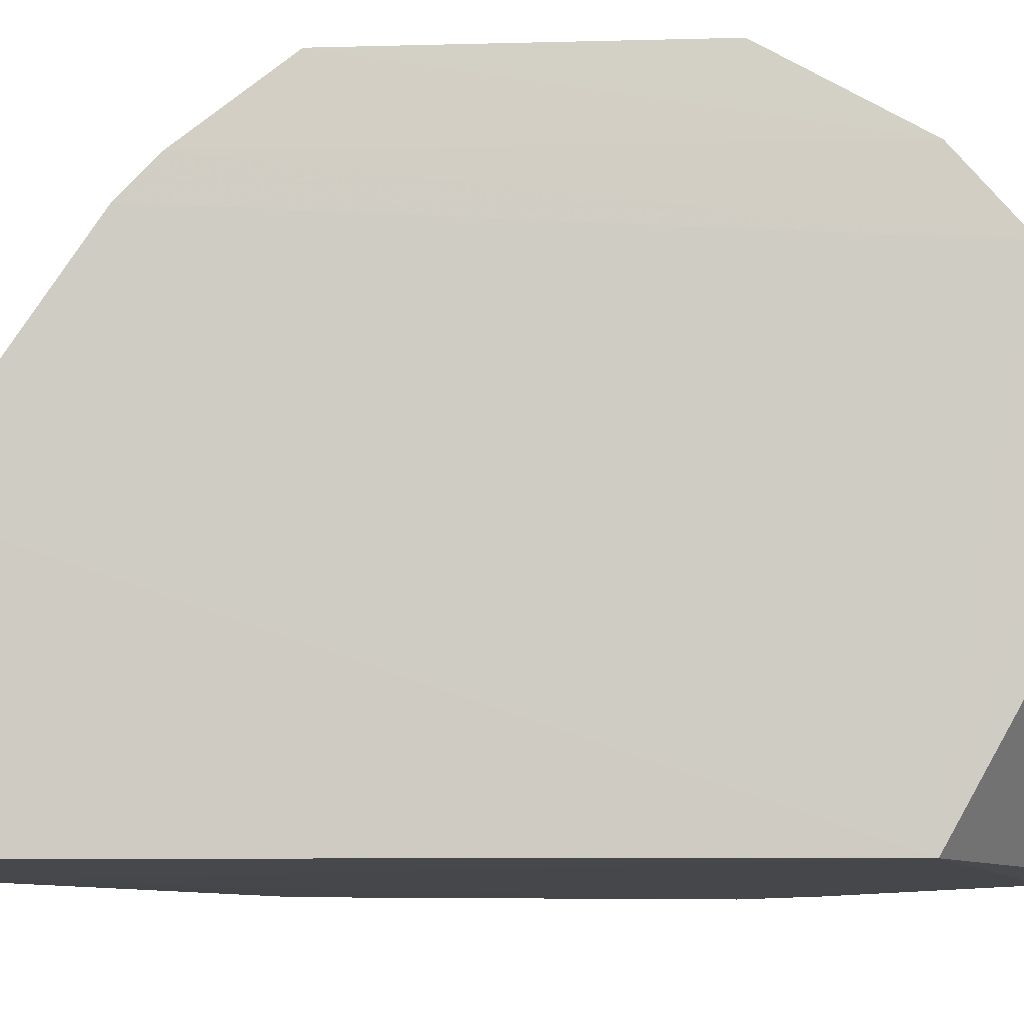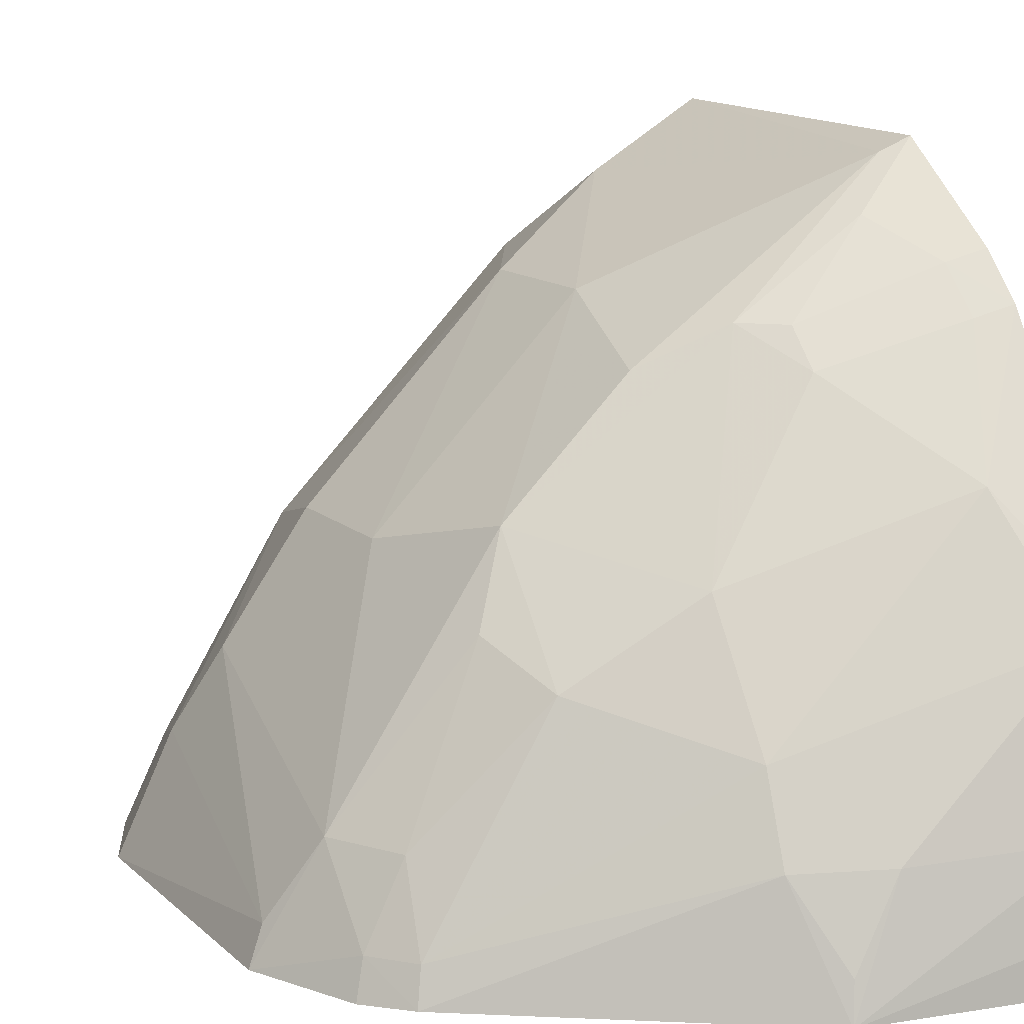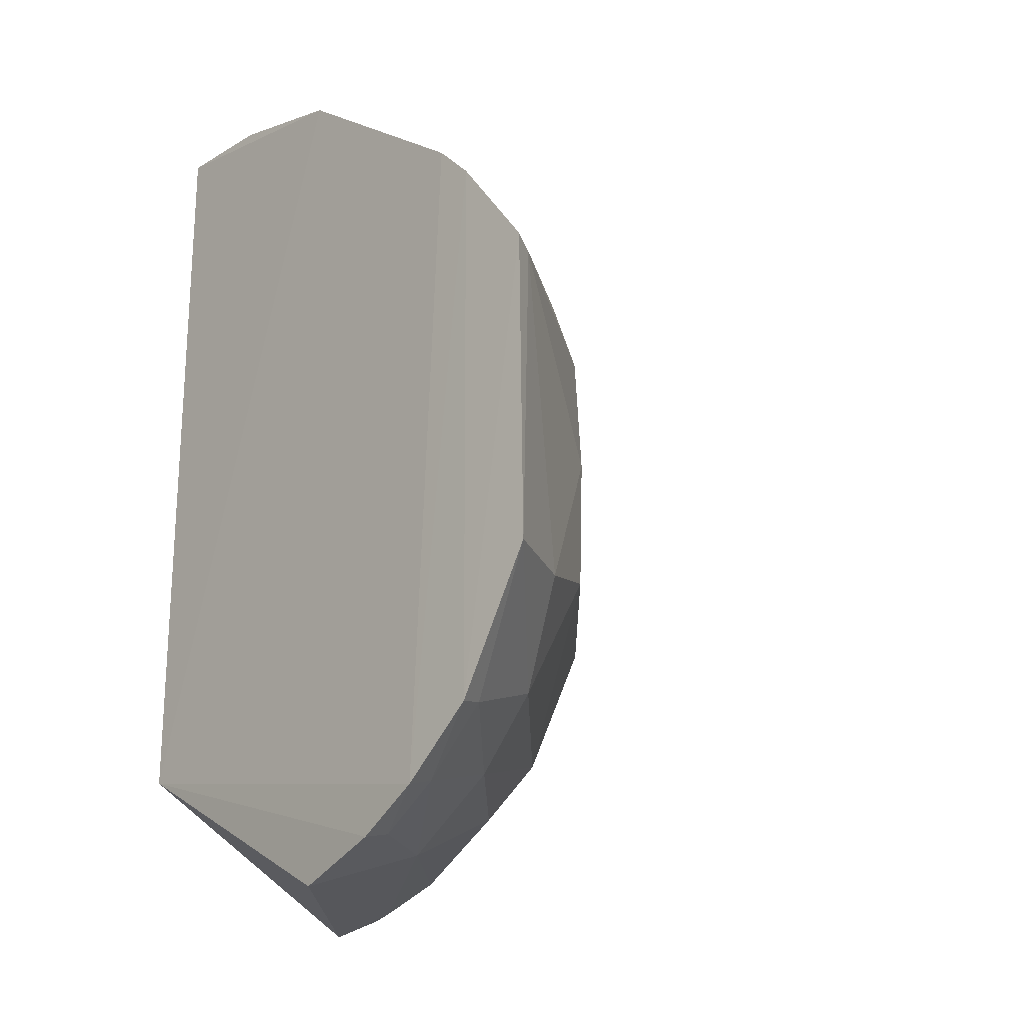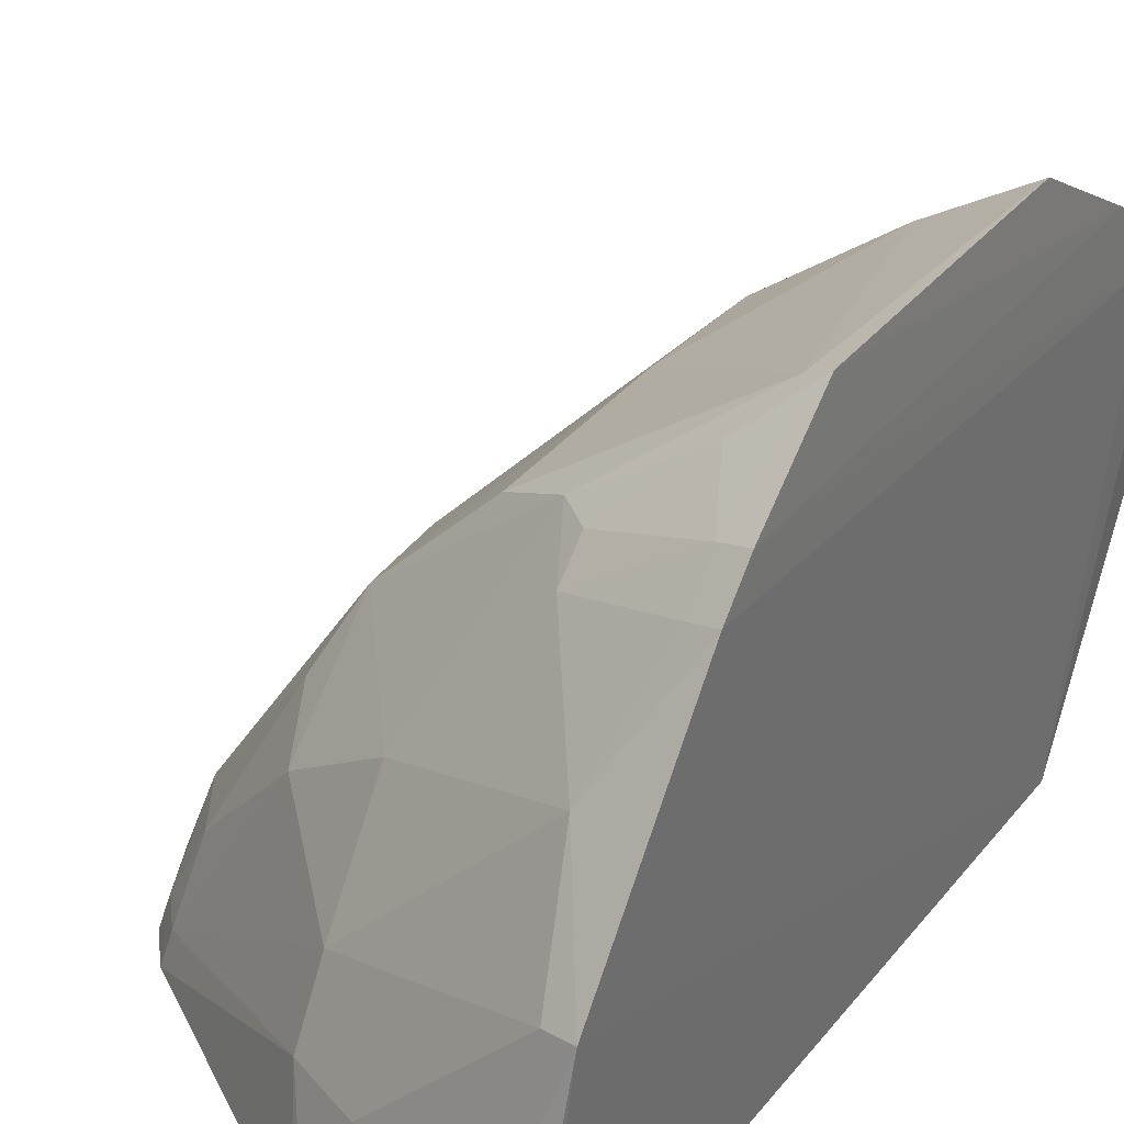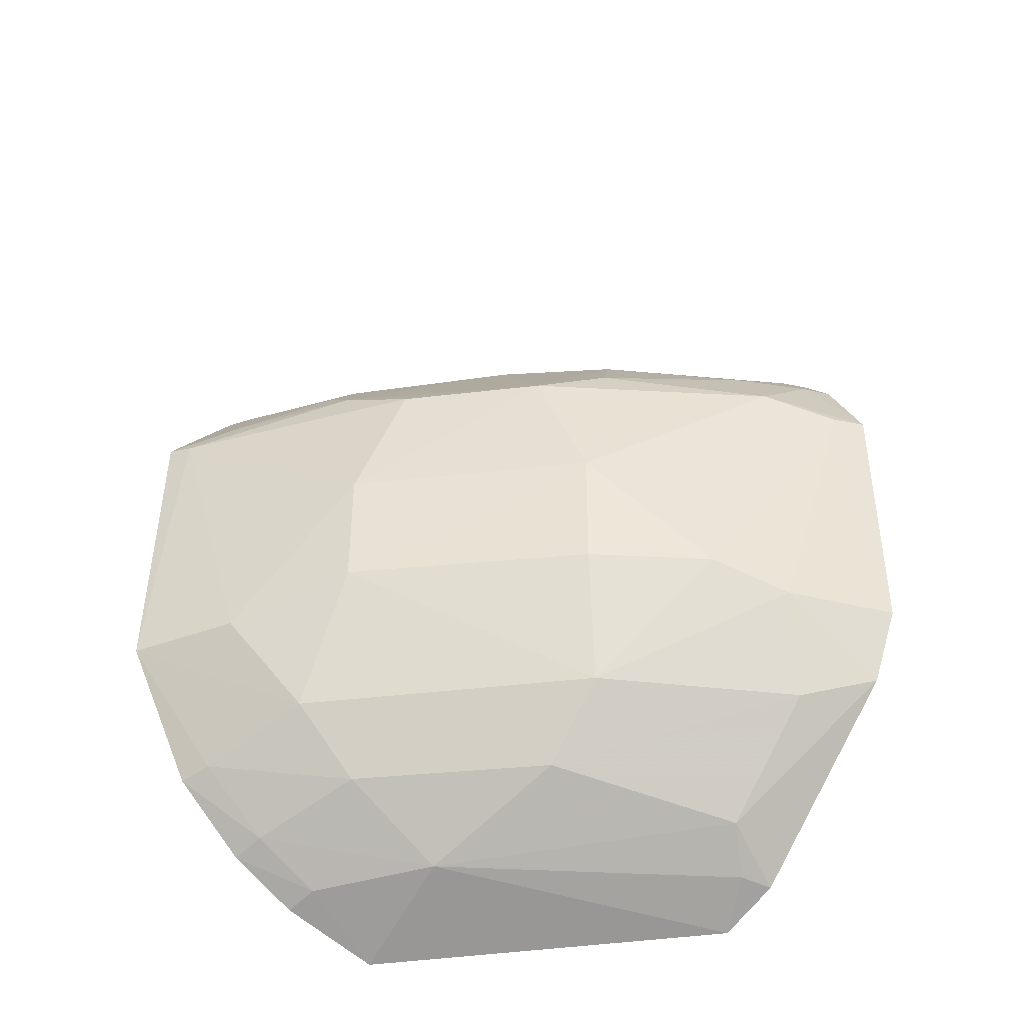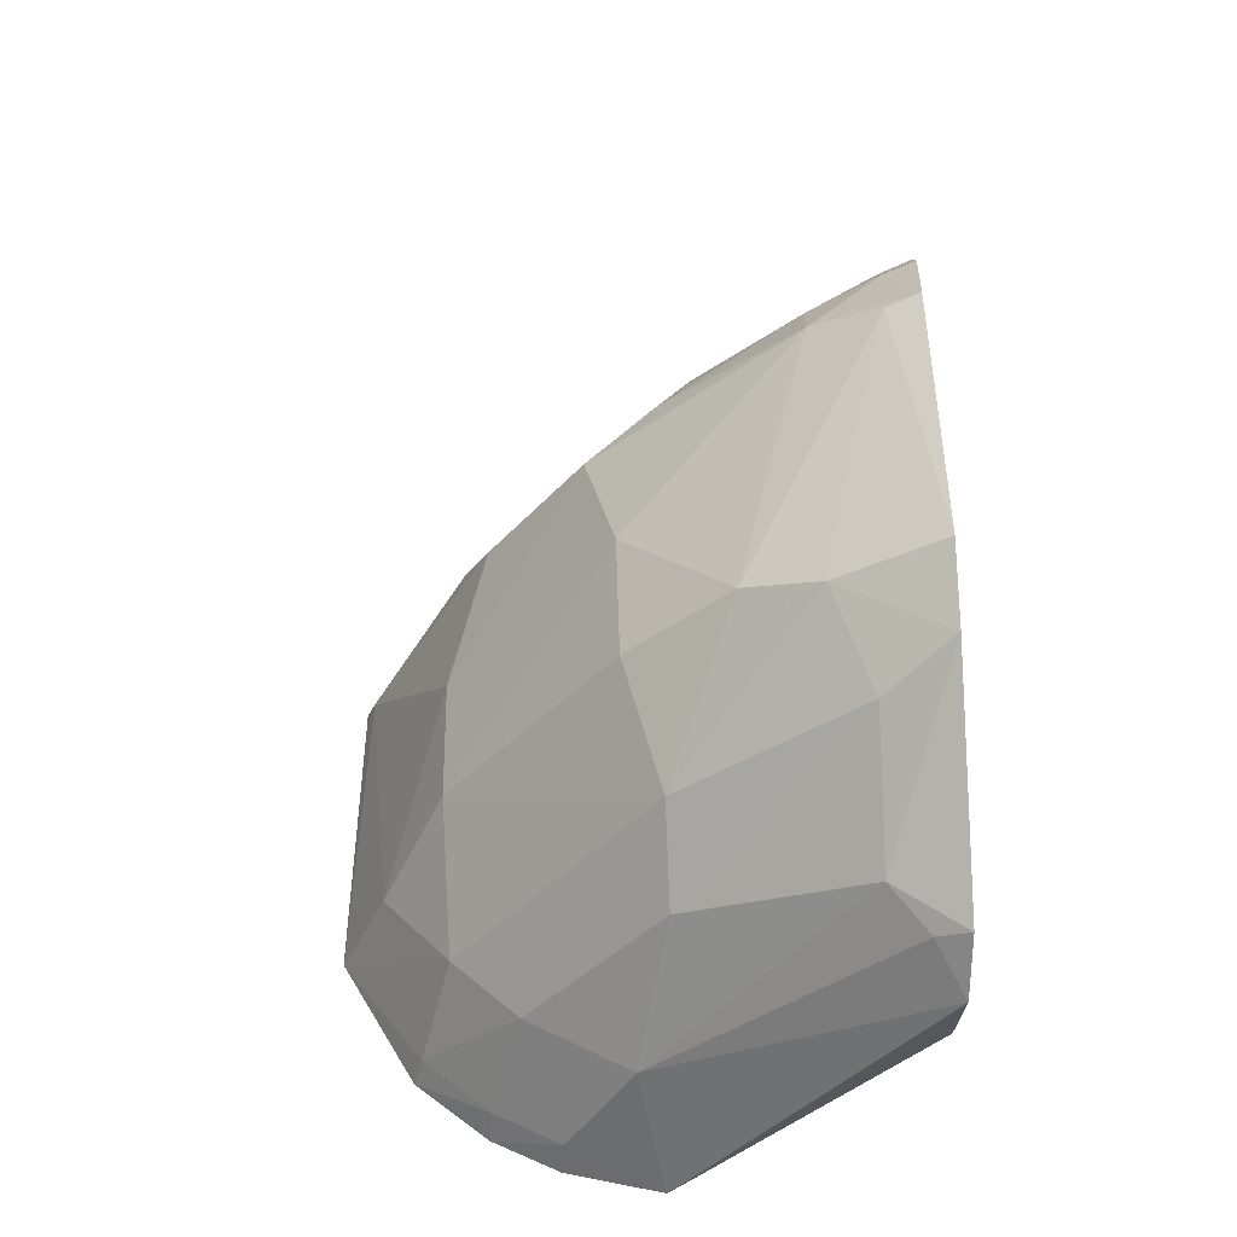
<metadata>
{"format":"obj","ext":"obj","renderer":"f3d","projection":"perspective","resolution":1024,"background":"white","views":[{"elev":-8.6,"azim":93.2,"up":"+Y"},{"elev":13.2,"azim":-28.3,"up":"+Y"},{"elev":-21.0,"azim":135.9,"up":"+Z"},{"elev":31.5,"azim":31.7,"up":"+Y"},{"elev":-45.1,"azim":-128.4,"up":"+Z"},{"elev":-41.6,"azim":-84.0,"up":"+Z"}]}
</metadata>
<code>
v -0.2344 0.205 0.1858
v -0.2342 0.2045 -0.1178
v -0.2267 0.3897 0.1121
v -0.2274 0.4343 0.05799
v -0.4485 0.1993 0.04693
v -0.228 0.3753 -0.1486
v -0.2299 0.3039 0.172
v -0.3193 0.2011 0.1712
v -0.3687 0.3265 0.05531
v -0.2278 0.4047 -0.1229
v -0.362 0.2006 -0.161
v -0.247 0.2479 0.1829
v -0.2974 0.3832 0.06851
v -0.416 0.212 0.09551
v -0.2267 0.4045 0.09749
v -0.2339 0.3102 -0.1769
v -0.3408 0.299 -0.1323
v -0.4457 0.1979 -0.0667
v -0.2631 0.2038 0.1847
v -0.2328 0.2486 0.1844
v -0.3013 0.2437 0.1664
v -0.3111 0.3841 -0.05281
v -0.3284 0.3136 0.1083
v -0.4277 0.2401 0.05629
v -0.4188 0.1994 0.0988
v -0.2846 0.3712 0.09275
v -0.252 0.4127 0.06806
v -0.2298 0.3486 -0.164
v -0.3378 0.2034 -0.1714
v -0.2831 0.3571 -0.1323
v -0.4132 0.2255 -0.1048
v -0.2623 0.2182 0.1837
v -0.2423 0.3017 0.1686
v -0.3302 0.2421 0.1517
v -0.3249 0.369 0.05501
v -0.3826 0.3115 -0.05265
v -0.2283 0.4354 -0.06796
v -0.3711 0.2849 0.09432
v -0.4275 0.2119 0.08136
v -0.4129 0.2687 -0.05296
v -0.431 0.1986 0.08385
v -0.2843 0.3833 0.08029
v -0.2391 0.4005 0.09364
v -0.285 0.3158 -0.1583
v -0.241 0.3727 -0.1448
v -0.2813 0.3839 -0.1052
v -0.3718 0.2273 -0.1462
v -0.4322 0.1986 -0.09538
v -0.2536 0.3421 0.1368
v -0.3174 0.2145 0.1683
v -0.312 0.3848 -0.0008563
v -0.2371 0.4296 0.05533
v -0.3686 0.2977 -0.1039
v -0.3285 0.2701 0.1383
v -0.3828 0.2981 0.06831
v -0.4133 0.2396 0.08054
v -0.4433 0.2127 0.0458
v -0.3845 0.3126 0.0004968
v -0.4265 0.2393 -0.0649
v -0.239 0.3858 0.1083
v -0.3586 0.2134 -0.1596
v -0.2397 0.4001 -0.1201
v -0.243 0.3462 -0.1607
v -0.2673 0.4129 -0.06689
f 6 3 2
f 7 1 2
f 7 2 3
f 8 2 1
f 11 2 8
f 15 10 4
f 15 3 6
f 15 6 10
f 18 11 8
f 19 8 1
f 20 1 7
f 20 7 12
f 20 19 1
f 21 8 12
f 23 13 9
f 26 13 23
f 27 4 13
f 28 6 2
f 28 2 16
f 29 16 2
f 29 2 11
f 32 12 8
f 32 8 19
f 32 20 12
f 32 19 20
f 33 21 12
f 33 12 7
f 34 25 8
f 34 14 25
f 34 21 33
f 35 9 13
f 37 4 10
f 38 23 9
f 39 24 5
f 39 25 14
f 41 18 8
f 41 8 25
f 41 5 18
f 41 39 5
f 41 25 39
f 42 13 26
f 42 27 13
f 43 3 15
f 43 42 26
f 43 27 42
f 43 15 4
f 43 4 27
f 44 16 29
f 44 17 30
f 45 10 6
f 45 44 30
f 47 31 17
f 47 17 44
f 48 11 18
f 48 47 11
f 48 31 47
f 49 26 23
f 49 33 7
f 49 7 3
f 50 34 8
f 50 8 21
f 50 21 34
f 51 9 35
f 52 35 13
f 52 13 4
f 52 51 35
f 52 4 37
f 53 17 31
f 53 40 36
f 53 36 22
f 53 22 46
f 53 46 30
f 53 30 17
f 54 23 38
f 54 49 23
f 54 34 33
f 54 33 49
f 54 38 14
f 54 14 34
f 55 38 9
f 55 9 24
f 56 39 14
f 56 14 38
f 56 38 55
f 56 55 24
f 56 24 39
f 57 18 5
f 57 5 24
f 57 24 40
f 58 40 24
f 58 24 9
f 58 36 40
f 58 9 51
f 58 51 22
f 58 22 36
f 59 57 40
f 59 18 57
f 59 48 18
f 59 31 48
f 59 53 31
f 59 40 53
f 60 43 26
f 60 3 43
f 60 49 3
f 60 26 49
f 61 44 29
f 61 29 11
f 61 47 44
f 61 11 47
f 62 45 30
f 62 10 45
f 62 30 46
f 62 46 37
f 62 37 10
f 63 45 6
f 63 6 28
f 63 44 45
f 63 28 16
f 63 16 44
f 64 46 22
f 64 37 46
f 64 22 51
f 64 52 37
f 64 51 52

</code>
